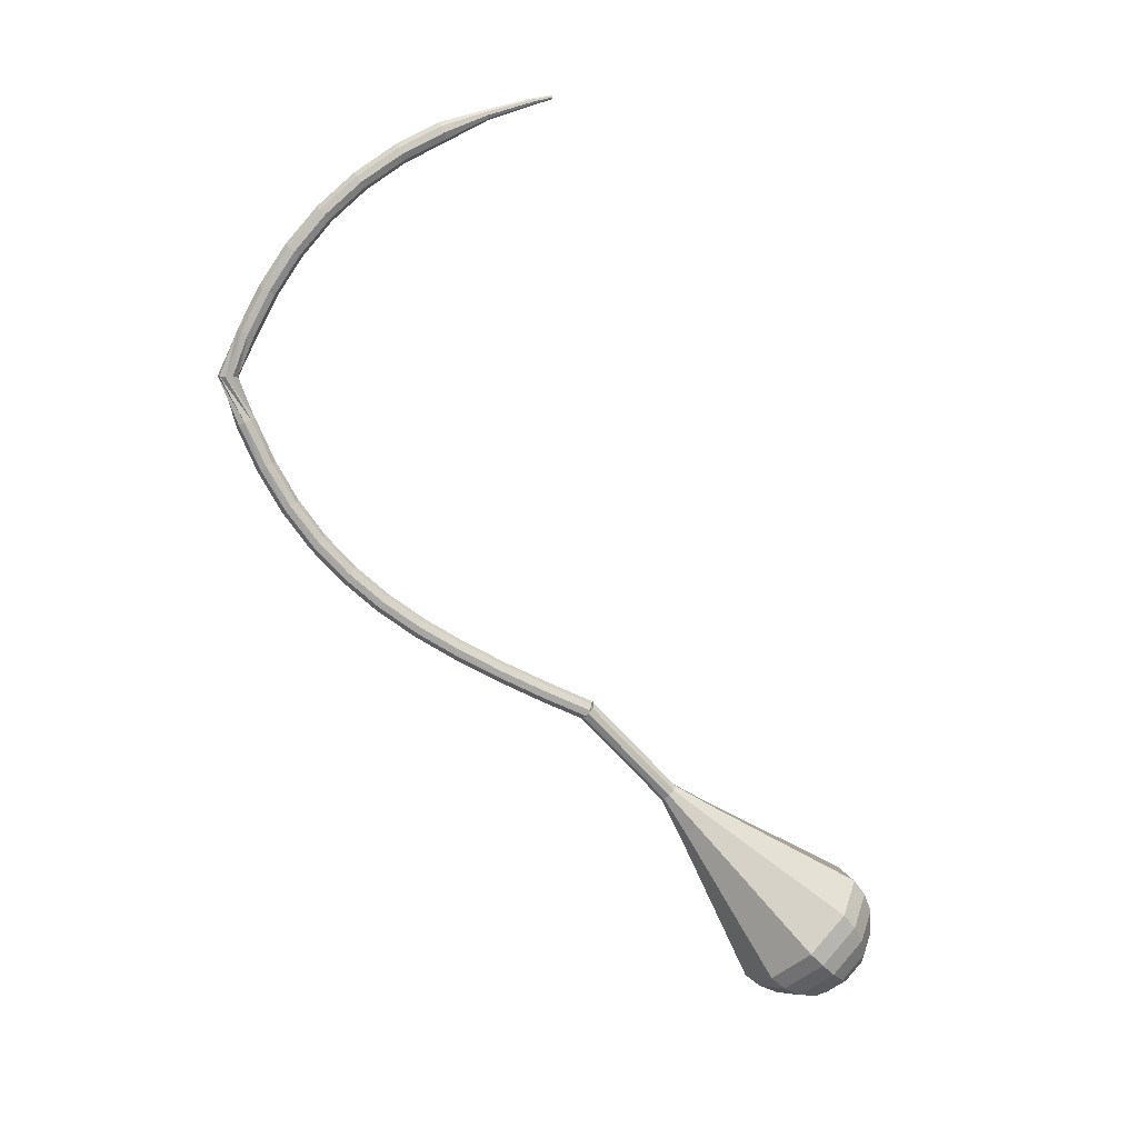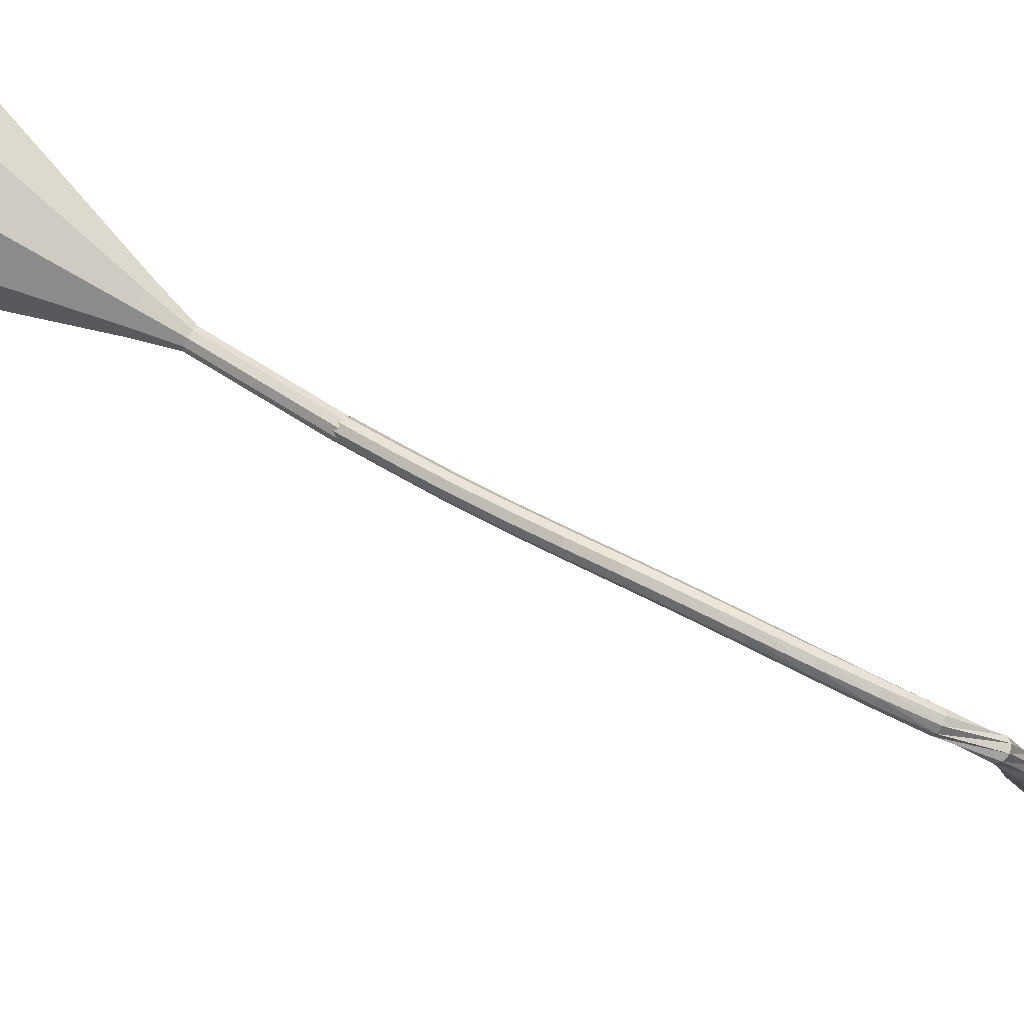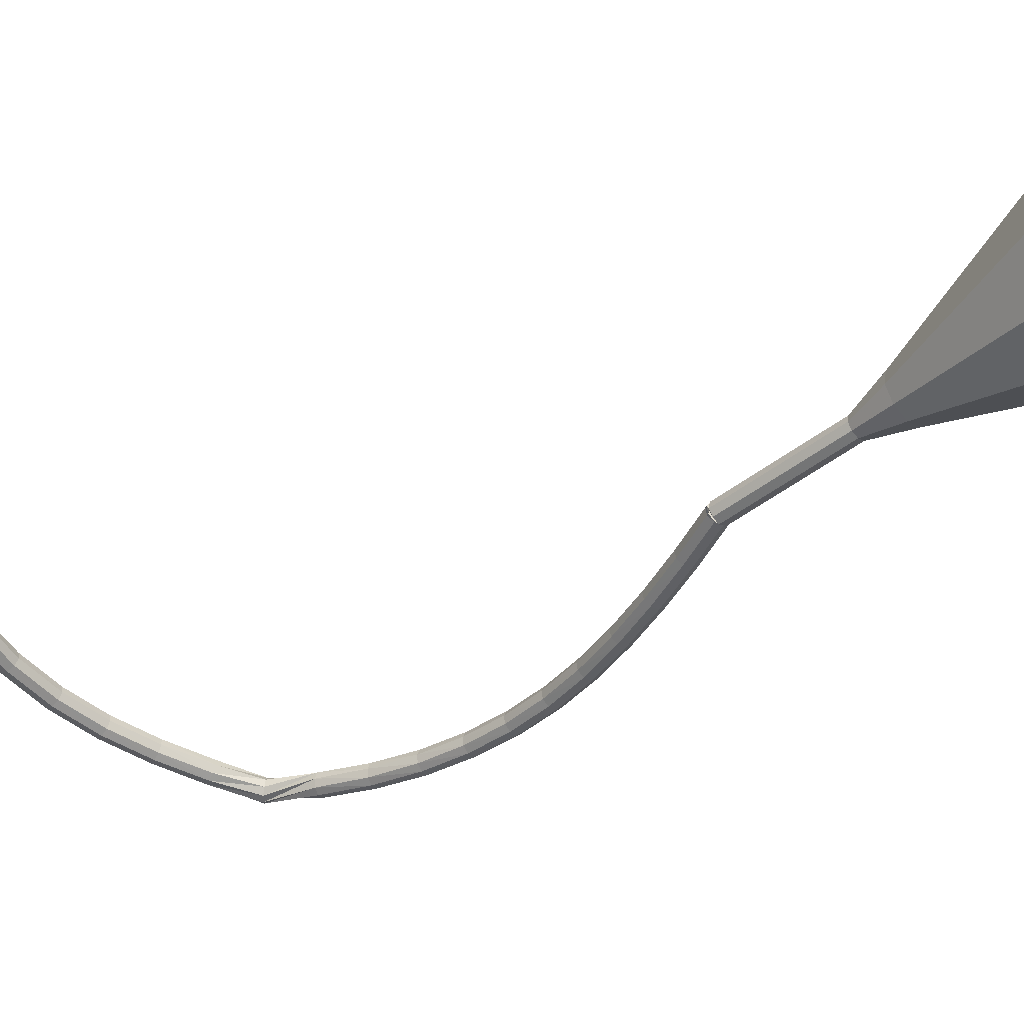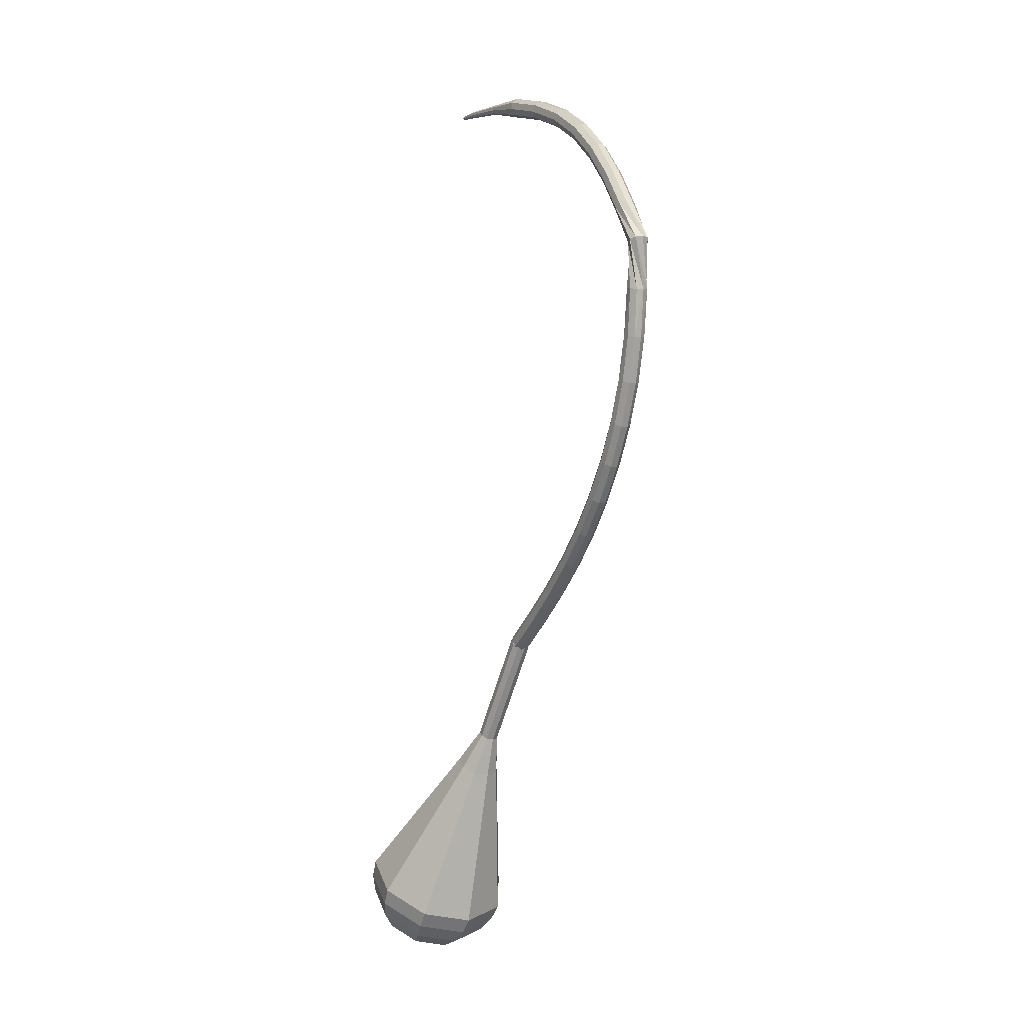
<metadata>
{"format":"obj","ext":"obj","renderer":"f3d","projection":"perspective","resolution":1024,"background":"white","views":[{"elev":15.4,"azim":40.0,"up":"+Z"},{"elev":-39.7,"azim":-137.8,"up":"+Y"},{"elev":0.3,"azim":91.0,"up":"+Y"},{"elev":-14.8,"azim":-70.8,"up":"+Z"}]}
</metadata>
<code>
g tube1
v 119.9 120.6 101.5
v 119.9 120.2 100.9
v 120.2 119.7 100.6
v 120.7 119.3 100.7
v 121.2 119.1 101.2
v 121.4 119.3 101.8
v 121.3 119.8 102.3
v 120.8 120.3 102.4
v 120.3 120.6 102.1
v 119.9 120.6 101.5
v 117 117.6 103.5
v 116.9 117.3 102.9
v 117.2 116.8 102.6
v 117.7 116.3 102.7
v 118.2 116.2 103.1
v 118.4 116.4 103.8
v 118.3 116.8 104.2
v 117.9 117.4 104.3
v 117.3 117.7 104
v 117 117.6 103.5
v 114 114.7 105.6
v 113.9 114.4 105
v 114.2 113.8 104.7
v 114.7 113.4 104.8
v 115.2 113.2 105.3
v 115.4 113.4 105.9
v 115.3 113.9 106.4
v 114.9 114.5 106.5
v 114.3 114.8 106.2
v 114 114.7 105.6
v 111 112 107.8
v 110.9 111.6 107.3
v 111.1 111.1 107
v 111.6 110.6 107.1
v 112.1 110.5 107.5
v 112.4 110.7 108.1
v 112.3 111.2 108.6
v 111.9 111.7 108.7
v 111.3 112.1 108.4
v 111 112 107.8
v 108 109.6 110.2
v 107.9 109.1 109.6
v 108.2 108.6 109.4
v 108.6 108.1 109.5
v 109.1 107.9 109.9
v 109.4 108.2 110.5
v 109.4 108.7 110.9
v 109 109.3 111
v 108.5 109.6 110.7
v 108 109.6 110.2
v 105.3 107.3 112.7
v 105.2 106.9 112.2
v 105.4 106.3 112
v 105.8 105.8 112
v 106.4 105.7 112.5
v 106.7 105.9 113
v 106.7 106.5 113.4
v 106.3 107.1 113.5
v 105.8 107.4 113.2
v 105.3 107.3 112.7
v 102.8 105.3 115.5
v 102.6 104.9 115.1
v 102.8 104.3 114.8
v 103.2 103.8 114.9
v 103.8 103.7 115.3
v 104.2 104 115.8
v 104.2 104.5 116.2
v 103.9 105.1 116.2
v 103.3 105.4 116
v 102.8 105.3 115.5
v 100.5 103.6 118.7
v 100.2 103.1 118.3
v 100.4 102.5 118.1
v 100.9 102 118.2
v 101.4 101.9 118.5
v 101.9 102.2 118.9
v 101.9 102.8 119.3
v 101.6 103.4 119.3
v 101 103.7 119.1
v 100.5 103.6 118.7
v 98.46 102.1 122.2
v 98.14 101.6 121.9
v 98.23 101 121.7
v 98.69 100.5 121.8
v 99.3 100.3 122.1
v 99.77 100.7 122.4
v 99.9 101.3 122.7
v 99.6 101.9 122.8
v 99.03 102.2 122.6
v 98.46 102.1 122.2
v 96.65 101 126.1
v 96.26 100.5 125.8
v 96.29 99.84 125.7
v 96.71 99.31 125.7
v 97.34 99.16 126
v 97.87 99.46 126.3
v 98.06 100.1 126.5
v 97.82 100.7 126.6
v 97.26 101.1 126.4
v 96.65 101 126.1
v 95.05 100.2 130.3
v 94.6 99.74 130
v 94.56 99.07 129.9
v 94.93 98.5 129.9
v 95.55 98.29 130.1
v 96.13 98.55 130.4
v 96.39 99.15 130.6
v 96.21 99.81 130.6
v 95.68 100.2 130.5
v 95.05 100.2 130.3
v 94.82 99.07 134.6
v 94.36 99.56 134.5
v 93.68 99.64 134.5
v 93.11 99.27 134.5
v 92.9 98.62 134.5
v 93.17 98 134.6
v 93.78 97.69 134.7
v 94.44 97.84 134.7
v 94.86 98.39 134.7
v 94.82 99.07 134.6
v 95.85 99.61 138.6
v 96.01 100.2 138.3
v 95.73 100.8 138.2
v 95.13 101.1 138.2
v 94.5 101 138.5
v 94.13 100.5 138.8
v 94.19 99.91 139
v 94.66 99.42 139.1
v 95.32 99.3 138.9
v 95.85 99.61 138.6
v 97.15 101.3 142.6
v 97.32 101.8 142.3
v 97.04 102.4 142.1
v 96.45 102.8 142.2
v 95.83 102.7 142.4
v 95.46 102.3 142.8
v 95.52 101.6 143
v 95.98 101.1 143.1
v 96.62 101 142.9
v 97.15 101.3 142.6
v 98.75 103.2 146.3
v 98.89 103.7 145.9
v 98.6 104.3 145.7
v 98.02 104.7 145.8
v 97.42 104.6 146.1
v 97.08 104.2 146.5
v 97.15 103.6 146.8
v 97.61 103.1 146.9
v 98.24 103 146.7
v 98.75 103.2 146.3
v 100.6 105.5 149.7
v 100.7 106 149.2
v 100.4 106.6 149
v 99.86 106.9 149.1
v 99.28 106.9 149.5
v 98.98 106.5 149.9
v 99.09 106 150.3
v 99.56 105.5 150.4
v 100.2 105.3 150.2
v 100.6 105.5 149.7
v 102.8 108.2 152.6
v 102.8 108.6 152.1
v 102.5 109.2 151.9
v 101.9 109.5 152
v 101.4 109.5 152.4
v 101.1 109.2 152.9
v 101.3 108.7 153.3
v 101.8 108.2 153.4
v 102.4 108 153.2
v 102.8 108.2 152.6
v 105.1 111.3 155.1
v 105.1 111.6 154.5
v 104.7 112.1 154.2
v 104.1 112.5 154.3
v 103.6 112.5 154.8
v 103.4 112.3 155.4
v 103.6 111.8 155.9
v 104.1 111.4 156
v 104.7 111.1 155.7
v 105.1 111.3 155.1
v 107.5 114.6 157
v 107.4 114.9 156.4
v 107 115.4 156.1
v 106.5 115.7 156.2
v 106 115.8 156.7
v 105.8 115.6 157.4
v 106.1 115.2 157.8
v 106.6 114.8 158
v 107.2 114.5 157.6
v 107.5 114.6 157
v 109.6 118.4 158.5
v 109.5 118.5 158.2
v 109.3 118.7 158.1
v 109 118.9 158.1
v 108.8 119 158.4
v 108.8 118.9 158.7
v 108.9 118.7 159
v 109.2 118.5 159
v 109.4 118.4 158.8
v 109.6 118.4 158.5
v 112 122 159.7
v 112 122.1 159.5
v 111.9 122.3 159.4
v 111.7 122.4 159.4
v 111.5 122.4 159.6
v 111.5 122.4 159.8
v 111.6 122.3 160
v 111.8 122.1 160
v 112 122 159.9
v 112 122 159.7
v 113.1 123.6 160.1
v 113.1 123.7 160
v 113 123.7 159.9
v 112.9 123.8 159.9
v 112.8 123.9 160
v 112.8 123.8 160.2
v 112.8 123.8 160.3
v 112.9 123.7 160.3
v 113 123.6 160.2
v 113.1 123.6 160.1
f 1 2 12
f 12 11 1
f 2 3 13
f 13 12 2
f 3 4 14
f 14 13 3
f 4 5 15
f 15 14 4
f 5 6 16
f 16 15 5
f 6 7 17
f 17 16 6
f 7 8 18
f 18 17 7
f 8 9 19
f 19 18 8
f 9 10 20
f 20 19 9
f 11 12 22
f 22 21 11
f 12 13 23
f 23 22 12
f 13 14 24
f 24 23 13
f 14 15 25
f 25 24 14
f 15 16 26
f 26 25 15
f 16 17 27
f 27 26 16
f 17 18 28
f 28 27 17
f 18 19 29
f 29 28 18
f 19 20 30
f 30 29 19
f 21 22 32
f 32 31 21
f 22 23 33
f 33 32 22
f 23 24 34
f 34 33 23
f 24 25 35
f 35 34 24
f 25 26 36
f 36 35 25
f 26 27 37
f 37 36 26
f 27 28 38
f 38 37 27
f 28 29 39
f 39 38 28
f 29 30 40
f 40 39 29
f 31 32 42
f 42 41 31
f 32 33 43
f 43 42 32
f 33 34 44
f 44 43 33
f 34 35 45
f 45 44 34
f 35 36 46
f 46 45 35
f 36 37 47
f 47 46 36
f 37 38 48
f 48 47 37
f 38 39 49
f 49 48 38
f 39 40 50
f 50 49 39
f 41 42 52
f 52 51 41
f 42 43 53
f 53 52 42
f 43 44 54
f 54 53 43
f 44 45 55
f 55 54 44
f 45 46 56
f 56 55 45
f 46 47 57
f 57 56 46
f 47 48 58
f 58 57 47
f 48 49 59
f 59 58 48
f 49 50 60
f 60 59 49
f 51 52 62
f 62 61 51
f 52 53 63
f 63 62 52
f 53 54 64
f 64 63 53
f 54 55 65
f 65 64 54
f 55 56 66
f 66 65 55
f 56 57 67
f 67 66 56
f 57 58 68
f 68 67 57
f 58 59 69
f 69 68 58
f 59 60 70
f 70 69 59
f 61 62 72
f 72 71 61
f 62 63 73
f 73 72 62
f 63 64 74
f 74 73 63
f 64 65 75
f 75 74 64
f 65 66 76
f 76 75 65
f 66 67 77
f 77 76 66
f 67 68 78
f 78 77 67
f 68 69 79
f 79 78 68
f 69 70 80
f 80 79 69
f 71 72 82
f 82 81 71
f 72 73 83
f 83 82 72
f 73 74 84
f 84 83 73
f 74 75 85
f 85 84 74
f 75 76 86
f 86 85 75
f 76 77 87
f 87 86 76
f 77 78 88
f 88 87 77
f 78 79 89
f 89 88 78
f 79 80 90
f 90 89 79
f 81 82 92
f 92 91 81
f 82 83 93
f 93 92 82
f 83 84 94
f 94 93 83
f 84 85 95
f 95 94 84
f 85 86 96
f 96 95 85
f 86 87 97
f 97 96 86
f 87 88 98
f 98 97 87
f 88 89 99
f 99 98 88
f 89 90 100
f 100 99 89
f 91 92 102
f 102 101 91
f 92 93 103
f 103 102 92
f 93 94 104
f 104 103 93
f 94 95 105
f 105 104 94
f 95 96 106
f 106 105 95
f 96 97 107
f 107 106 96
f 97 98 108
f 108 107 97
f 98 99 109
f 109 108 98
f 99 100 110
f 110 109 99
f 101 102 112
f 112 111 101
f 102 103 113
f 113 112 102
f 103 104 114
f 114 113 103
f 104 105 115
f 115 114 104
f 105 106 116
f 116 115 105
f 106 107 117
f 117 116 106
f 107 108 118
f 118 117 107
f 108 109 119
f 119 118 108
f 109 110 120
f 120 119 109
f 111 112 122
f 122 121 111
f 112 113 123
f 123 122 112
f 113 114 124
f 124 123 113
f 114 115 125
f 125 124 114
f 115 116 126
f 126 125 115
f 116 117 127
f 127 126 116
f 117 118 128
f 128 127 117
f 118 119 129
f 129 128 118
f 119 120 130
f 130 129 119
f 121 122 132
f 132 131 121
f 122 123 133
f 133 132 122
f 123 124 134
f 134 133 123
f 124 125 135
f 135 134 124
f 125 126 136
f 136 135 125
f 126 127 137
f 137 136 126
f 127 128 138
f 138 137 127
f 128 129 139
f 139 138 128
f 129 130 140
f 140 139 129
f 131 132 142
f 142 141 131
f 132 133 143
f 143 142 132
f 133 134 144
f 144 143 133
f 134 135 145
f 145 144 134
f 135 136 146
f 146 145 135
f 136 137 147
f 147 146 136
f 137 138 148
f 148 147 137
f 138 139 149
f 149 148 138
f 139 140 150
f 150 149 139
f 141 142 152
f 152 151 141
f 142 143 153
f 153 152 142
f 143 144 154
f 154 153 143
f 144 145 155
f 155 154 144
f 145 146 156
f 156 155 145
f 146 147 157
f 157 156 146
f 147 148 158
f 158 157 147
f 148 149 159
f 159 158 148
f 149 150 160
f 160 159 149
f 151 152 162
f 162 161 151
f 152 153 163
f 163 162 152
f 153 154 164
f 164 163 153
f 154 155 165
f 165 164 154
f 155 156 166
f 166 165 155
f 156 157 167
f 167 166 156
f 157 158 168
f 168 167 157
f 158 159 169
f 169 168 158
f 159 160 170
f 170 169 159
f 161 162 172
f 172 171 161
f 162 163 173
f 173 172 162
f 163 164 174
f 174 173 163
f 164 165 175
f 175 174 164
f 165 166 176
f 176 175 165
f 166 167 177
f 177 176 166
f 167 168 178
f 178 177 167
f 168 169 179
f 179 178 168
f 169 170 180
f 180 179 169
f 171 172 182
f 182 181 171
f 172 173 183
f 183 182 172
f 173 174 184
f 184 183 173
f 174 175 185
f 185 184 174
f 175 176 186
f 186 185 175
f 176 177 187
f 187 186 176
f 177 178 188
f 188 187 177
f 178 179 189
f 189 188 178
f 179 180 190
f 190 189 179
f 181 182 192
f 192 191 181
f 182 183 193
f 193 192 182
f 183 184 194
f 194 193 183
f 184 185 195
f 195 194 184
f 185 186 196
f 196 195 185
f 186 187 197
f 197 196 186
f 187 188 198
f 198 197 187
f 188 189 199
f 199 198 188
f 189 190 200
f 200 199 189
f 191 192 202
f 202 201 191
f 192 193 203
f 203 202 192
f 193 194 204
f 204 203 193
f 194 195 205
f 205 204 194
f 195 196 206
f 206 205 195
f 196 197 207
f 207 206 196
f 197 198 208
f 208 207 197
f 198 199 209
f 209 208 198
f 199 200 210
f 210 209 199
f 201 202 212
f 212 211 201
f 202 203 213
f 213 212 202
f 203 204 214
f 214 213 203
f 204 205 215
f 215 214 204
f 205 206 216
f 216 215 205
f 206 207 217
f 217 216 206
f 207 208 218
f 218 217 207
f 208 209 219
f 219 218 208
f 209 210 220
f 220 219 209
v 119.9 120.6 101.5
v 119.8 120.2 100.9
v 120.1 119.6 100.7
v 120.6 119.2 100.8
v 121.2 119.1 101.2
v 121.4 119.4 101.7
v 121.4 119.9 102.2
v 120.9 120.4 102.3
v 120.4 120.7 102
v 119.9 120.6 101.5
v 121.3 119.2 101.5
v 120.8 119 101
v 120.2 119.2 100.8
v 119.8 119.8 100.9
v 119.8 120.4 101.2
v 120.2 120.7 101.7
v 120.7 120.7 102.1
v 121.3 120.3 102.1
v 121.5 119.7 101.9
v 121.3 119.2 101.5
v 123.3 121.1 98.54
v 122.8 120.9 98.1
v 122.2 121.1 97.87
v 121.8 121.7 97.95
v 121.7 122.3 98.31
v 122.1 122.6 98.77
v 122.7 122.6 99.12
v 123.2 122.2 99.2
v 123.4 121.6 98.97
v 123.3 121.1 98.54
v 125.2 122.9 95.6
v 124.7 122.8 95.17
v 124.1 123 94.94
v 123.7 123.6 95.02
v 123.6 124.2 95.37
v 124 124.5 95.83
v 124.6 124.5 96.19
v 125.1 124 96.27
v 125.4 123.4 96.04
v 125.2 122.9 95.6
v 127.1 124.8 92.67
v 126.6 124.7 92.23
v 126 124.9 92
v 125.6 125.5 92.08
v 125.6 126 92.44
v 125.9 126.4 92.9
v 126.5 126.4 93.25
v 127 125.9 93.33
v 127.3 125.3 93.1
v 127.1 124.8 92.67
v 129.9 125.9 89.74
v 128.8 125.5 88.78
v 127.5 126.1 88.28
v 126.6 127.2 88.45
v 126.5 128.5 89.23
v 127.3 129.3 90.24
v 128.5 129.2 91.02
v 129.7 128.3 91.19
v 130.2 127 90.69
v 129.9 125.9 89.74
v 135.6 127.8 83.87
v 133.1 127 81.76
v 130.2 128.2 80.64
v 128.3 130.8 81.03
v 128.1 133.6 82.75
v 129.8 135.3 84.99
v 132.7 135.1 86.71
v 135.3 133.1 87.09
v 136.4 130.2 85.97
v 135.6 127.8 83.87
v 141.3 129.7 78
v 137.5 128.4 74.74
v 133 130.3 73
v 130 134.3 73.61
v 129.7 138.7 76.27
v 132.4 141.3 79.73
v 136.8 141 82.39
v 140.8 137.9 83
v 142.6 133.4 81.26
v 141.3 129.7 78
v 142 130.7 76.62
v 138.4 129.5 73.46
v 134 131.3 71.78
v 131.1 135.2 72.37
v 130.8 139.5 74.94
v 133.4 142 78.3
v 137.7 141.7 80.87
v 141.5 138.7 81.46
v 143.3 134.3 79.78
v 142 130.7 76.62
v 142.4 132.2 75.24
v 139.1 131.1 72.41
v 135.2 132.7 70.91
v 132.6 136.2 71.43
v 132.4 140 73.74
v 134.7 142.3 76.74
v 138.5 142 79.04
v 142 139.3 79.56
v 143.5 135.4 78.06
v 142.4 132.2 75.24
v 142.2 134.1 73.86
v 139.7 133.3 71.7
v 136.8 134.5 70.55
v 134.7 137.2 70.95
v 134.5 140.1 72.71
v 136.3 141.9 75
v 139.2 141.7 76.76
v 141.9 139.6 77.16
v 143.1 136.6 76.01
v 142.2 134.1 73.86
v 141.7 135.5 73.17
v 139.9 134.9 71.59
v 137.7 135.8 70.75
v 136.2 137.8 71.04
v 136.1 139.9 72.33
v 137.4 141.2 74.01
v 139.5 141 75.29
v 141.5 139.5 75.58
v 142.3 137.3 74.74
v 141.7 135.5 73.17
v 139.6 138.6 72.48
v 139.6 138.6 72.48
v 139.6 138.6 72.48
v 139.6 138.6 72.48
v 139.6 138.6 72.48
v 139.6 138.6 72.48
v 139.6 138.6 72.48
v 139.6 138.6 72.48
v 139.6 138.6 72.48
v 139.6 138.6 72.48
f 221 222 232
f 232 231 221
f 222 223 233
f 233 232 222
f 223 224 234
f 234 233 223
f 224 225 235
f 235 234 224
f 225 226 236
f 236 235 225
f 226 227 237
f 237 236 226
f 227 228 238
f 238 237 227
f 228 229 239
f 239 238 228
f 229 230 240
f 240 239 229
f 231 232 242
f 242 241 231
f 232 233 243
f 243 242 232
f 233 234 244
f 244 243 233
f 234 235 245
f 245 244 234
f 235 236 246
f 246 245 235
f 236 237 247
f 247 246 236
f 237 238 248
f 248 247 237
f 238 239 249
f 249 248 238
f 239 240 250
f 250 249 239
f 241 242 252
f 252 251 241
f 242 243 253
f 253 252 242
f 243 244 254
f 254 253 243
f 244 245 255
f 255 254 244
f 245 246 256
f 256 255 245
f 246 247 257
f 257 256 246
f 247 248 258
f 258 257 247
f 248 249 259
f 259 258 248
f 249 250 260
f 260 259 249
f 251 252 262
f 262 261 251
f 252 253 263
f 263 262 252
f 253 254 264
f 264 263 253
f 254 255 265
f 265 264 254
f 255 256 266
f 266 265 255
f 256 257 267
f 267 266 256
f 257 258 268
f 268 267 257
f 258 259 269
f 269 268 258
f 259 260 270
f 270 269 259
f 261 262 272
f 272 271 261
f 262 263 273
f 273 272 262
f 263 264 274
f 274 273 263
f 264 265 275
f 275 274 264
f 265 266 276
f 276 275 265
f 266 267 277
f 277 276 266
f 267 268 278
f 278 277 267
f 268 269 279
f 279 278 268
f 269 270 280
f 280 279 269
f 271 272 282
f 282 281 271
f 272 273 283
f 283 282 272
f 273 274 284
f 284 283 273
f 274 275 285
f 285 284 274
f 275 276 286
f 286 285 275
f 276 277 287
f 287 286 276
f 277 278 288
f 288 287 277
f 278 279 289
f 289 288 278
f 279 280 290
f 290 289 279
f 281 282 292
f 292 291 281
f 282 283 293
f 293 292 282
f 283 284 294
f 294 293 283
f 284 285 295
f 295 294 284
f 285 286 296
f 296 295 285
f 286 287 297
f 297 296 286
f 287 288 298
f 298 297 287
f 288 289 299
f 299 298 288
f 289 290 300
f 300 299 289
f 291 292 302
f 302 301 291
f 292 293 303
f 303 302 292
f 293 294 304
f 304 303 293
f 294 295 305
f 305 304 294
f 295 296 306
f 306 305 295
f 296 297 307
f 307 306 296
f 297 298 308
f 308 307 297
f 298 299 309
f 309 308 298
f 299 300 310
f 310 309 299
f 301 302 312
f 312 311 301
f 302 303 313
f 313 312 302
f 303 304 314
f 314 313 303
f 304 305 315
f 315 314 304
f 305 306 316
f 316 315 305
f 306 307 317
f 317 316 306
f 307 308 318
f 318 317 307
f 308 309 319
f 319 318 308
f 309 310 320
f 320 319 309
f 311 312 322
f 322 321 311
f 312 313 323
f 323 322 312
f 313 314 324
f 324 323 313
f 314 315 325
f 325 324 314
f 315 316 326
f 326 325 315
f 316 317 327
f 327 326 316
f 317 318 328
f 328 327 317
f 318 319 329
f 329 328 318
f 319 320 330
f 330 329 319
f 321 322 332
f 332 331 321
f 322 323 333
f 333 332 322
f 323 324 334
f 334 333 323
f 324 325 335
f 335 334 324
f 325 326 336
f 336 335 325
f 326 327 337
f 337 336 326
f 327 328 338
f 338 337 327
f 328 329 339
f 339 338 328
f 329 330 340
f 340 339 329
f 331 332 342
f 342 341 331
f 332 333 343
f 343 342 332
f 333 334 344
f 344 343 333
f 334 335 345
f 345 344 334
f 335 336 346
f 346 345 335
f 336 337 347
f 347 346 336
f 337 338 348
f 348 347 337
f 338 339 349
f 349 348 338
f 339 340 350
f 350 349 339
g

</code>
